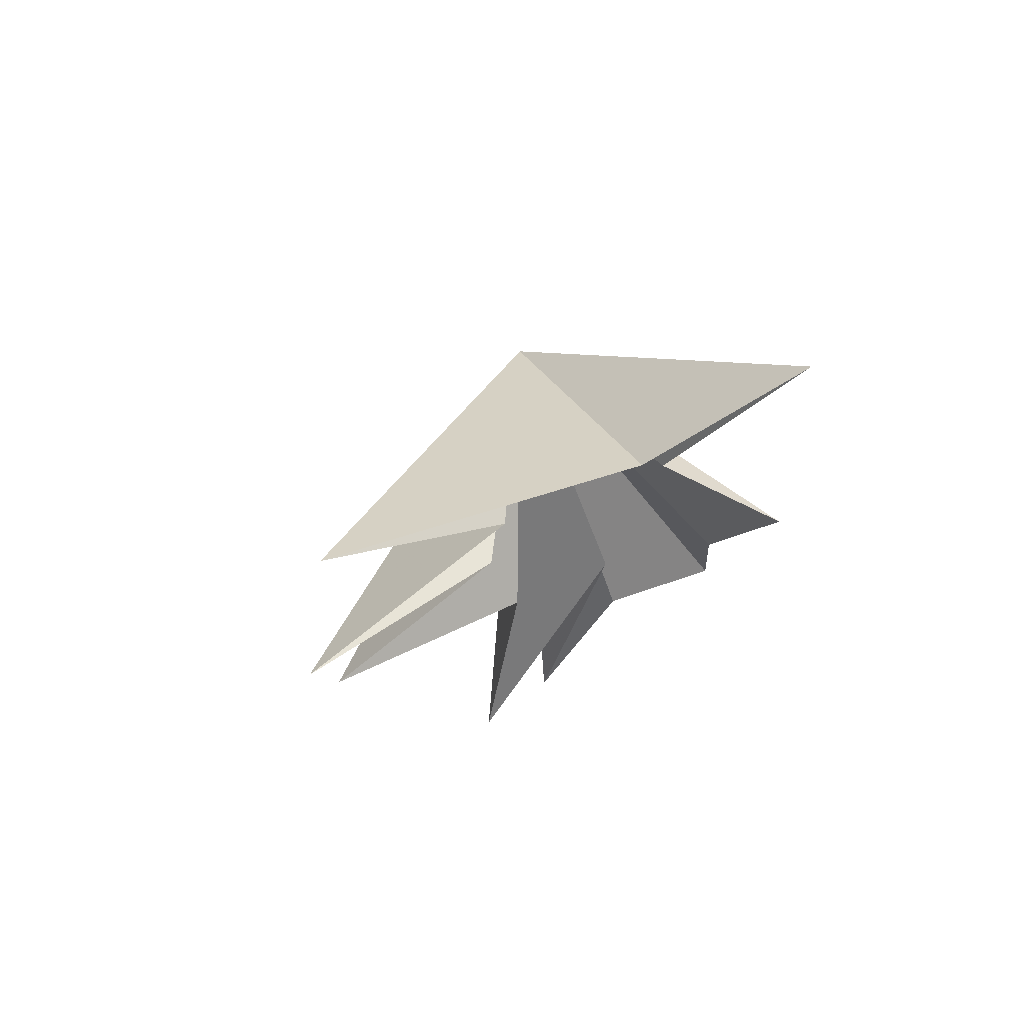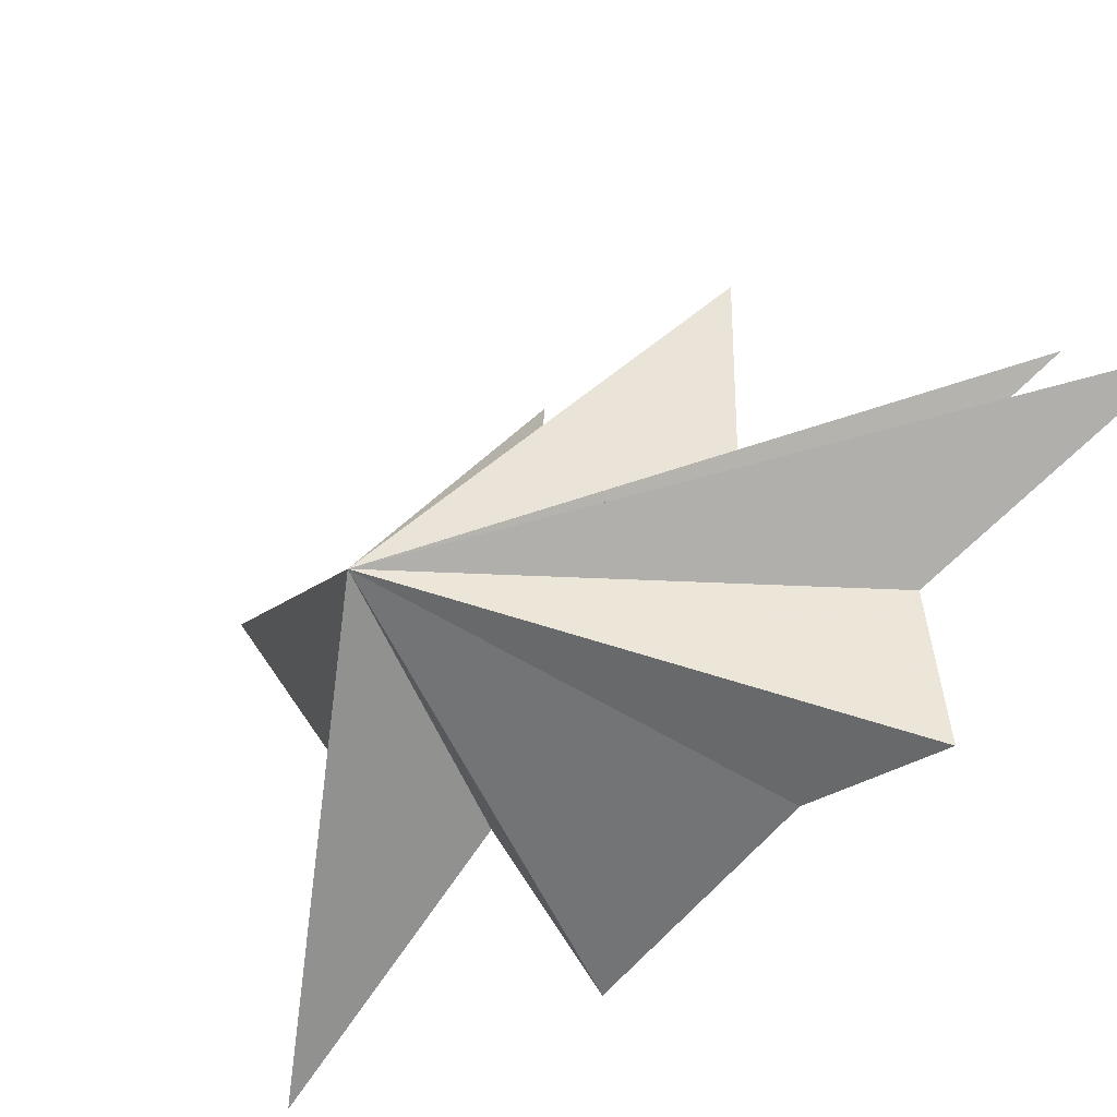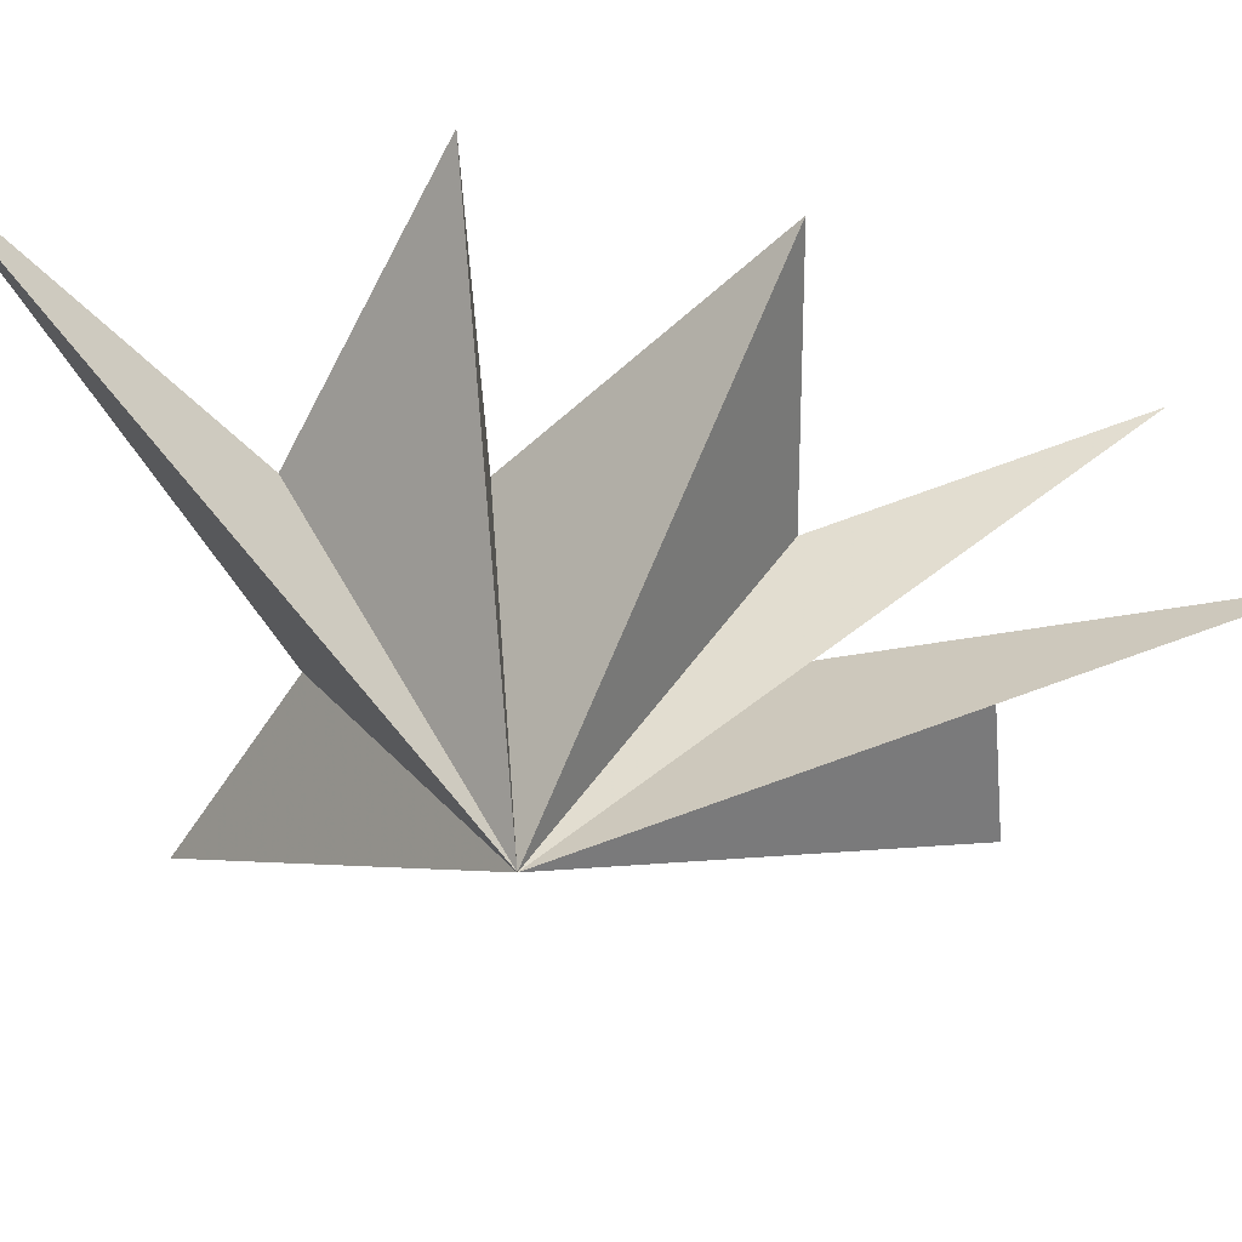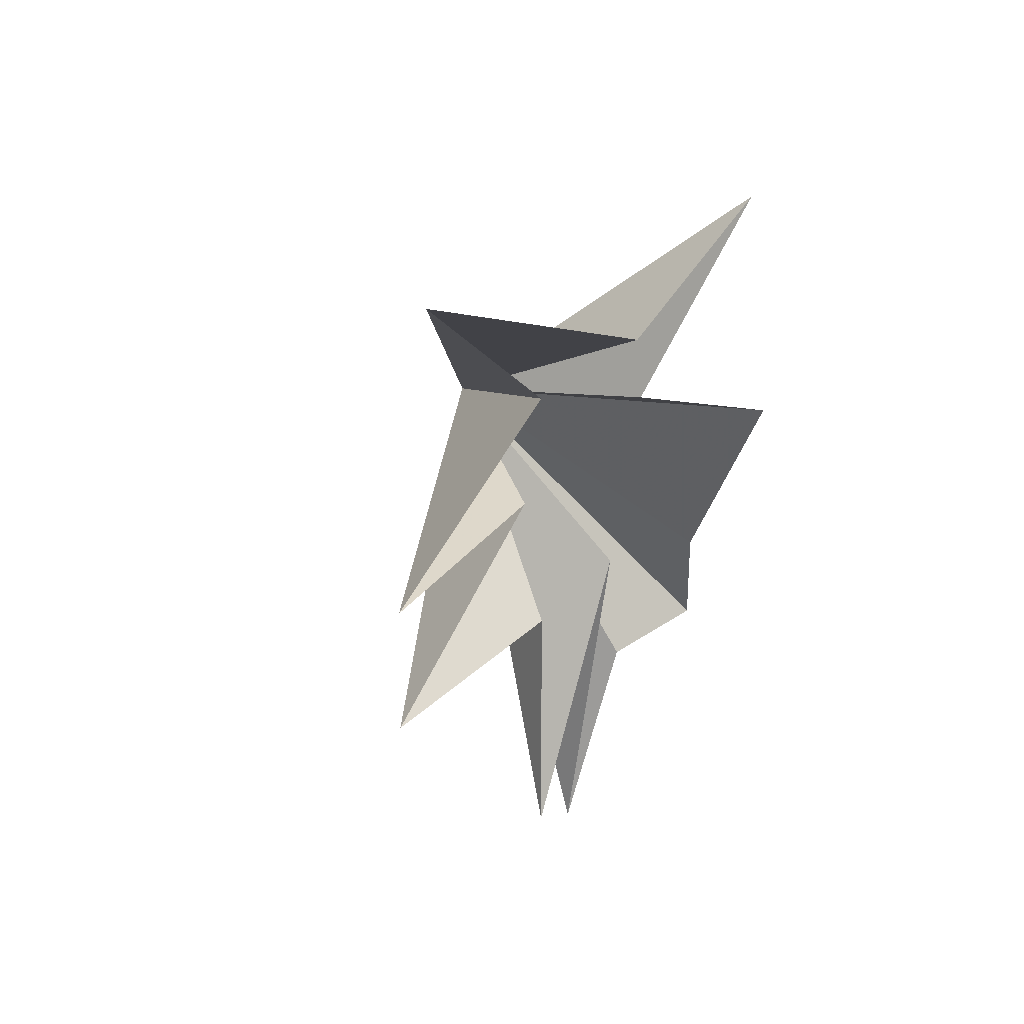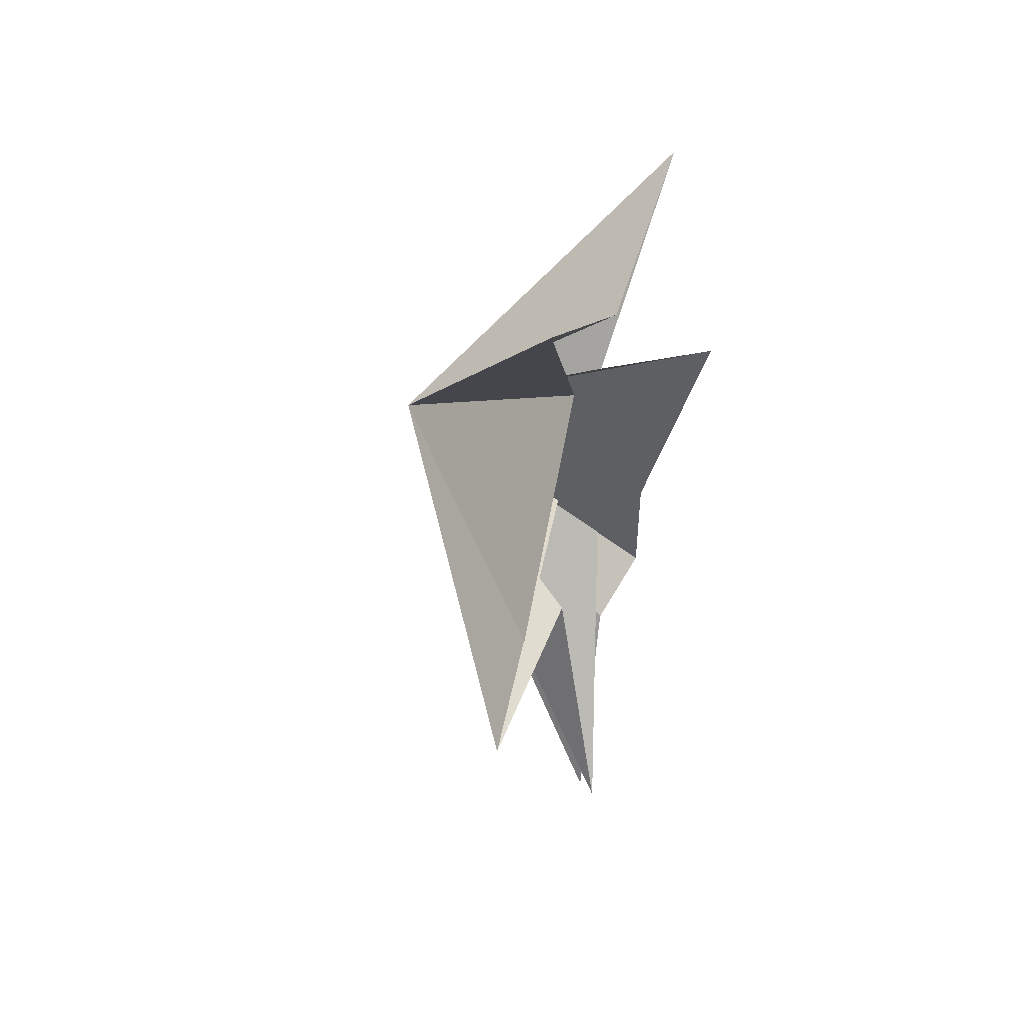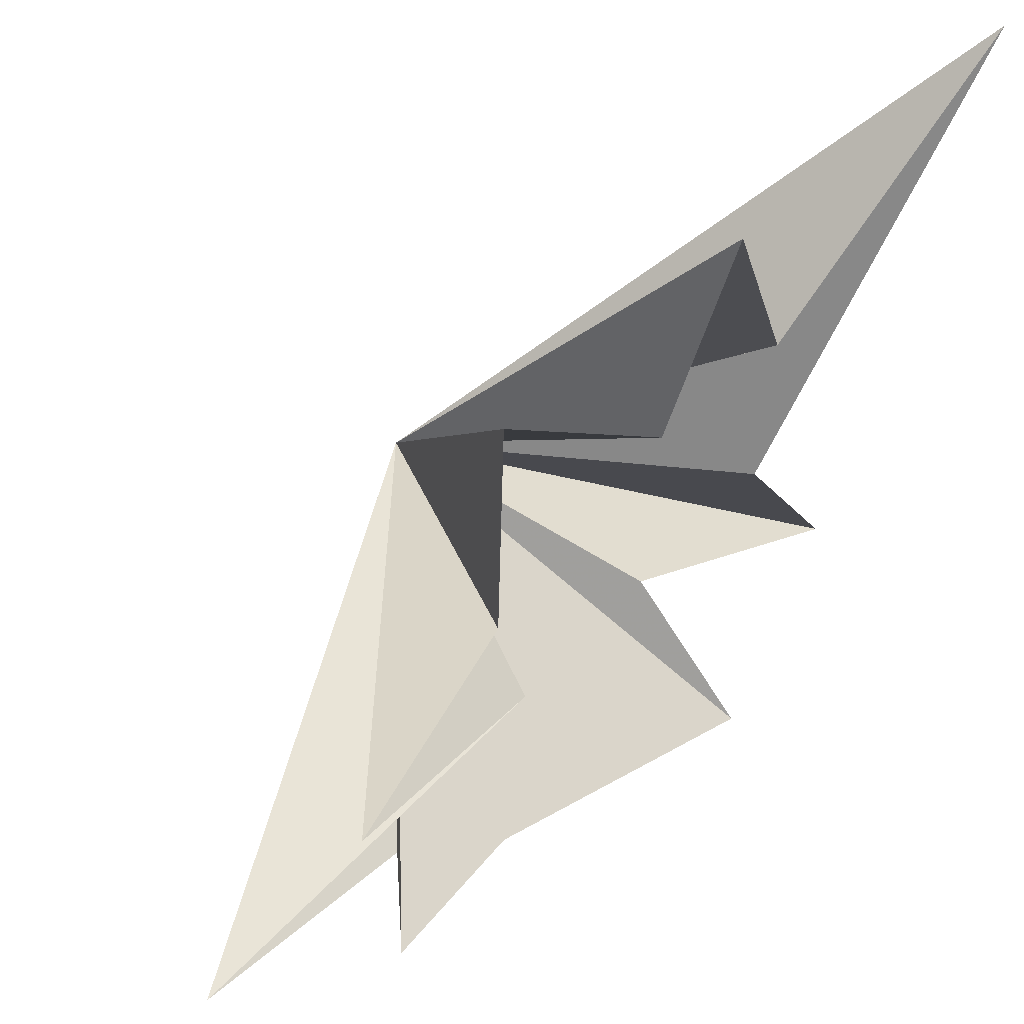
<metadata>
{"format":"obj","ext":"obj","renderer":"f3d","projection":"perspective","resolution":1024,"background":"white","views":[{"elev":70.2,"azim":-114.0,"up":"+Z"},{"elev":-38.7,"azim":130.0,"up":"+Y"},{"elev":34.3,"azim":94.9,"up":"+Y"},{"elev":40.6,"azim":-136.3,"up":"+Z"},{"elev":43.0,"azim":-160.0,"up":"+Z"},{"elev":51.6,"azim":-142.3,"up":"+Y"}]}
</metadata>
<code>
v -0.7814 6.201 7.427
v 0.1171 -1.153 2.503
v -0.0517 -4.807 4.715
v 0.7189 -2.139 0.01736
v -1.524 -4.045 -0.2421
v 0.1336 -1.008 -7.335
v -0.1199 -3.45 -4.938
v -0.03567 -3.664 -7.569
v 0.04044 2.123 2.672
v -0.6223 7.135 0.157
v 0.2718 2.371 -0.2931
v 0.2387 6.512 -4.445
v 0.3331 1.681 -4.483
v -1.071 3.138 -9.391
v 0.2046 -0.6525 -3.95
v -0.1049 1.02 -11.83
v 5.175 -0.5372 -1.153
f 9 1 17
f 17 11 10
f 10 9 17
f 1 2 17
f 2 3 17
f 3 4 17
f 4 5 17
f 5 7 17
f 6 17 8
f 16 17 6
f 16 15 17
f 15 14 17
f 14 13 17
f 13 12 17
f 12 11 17
f 8 17 7

</code>
